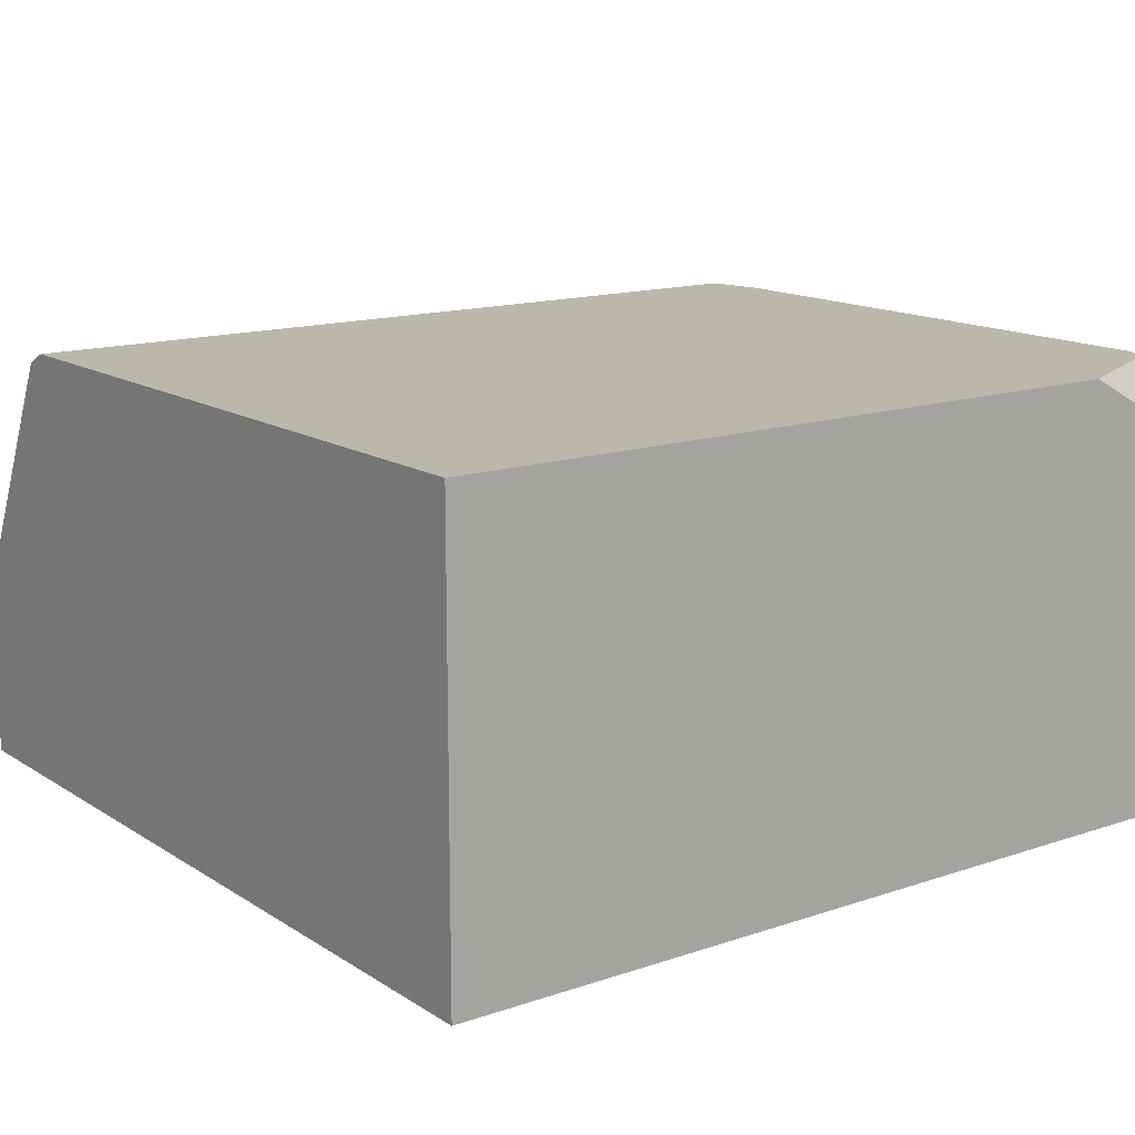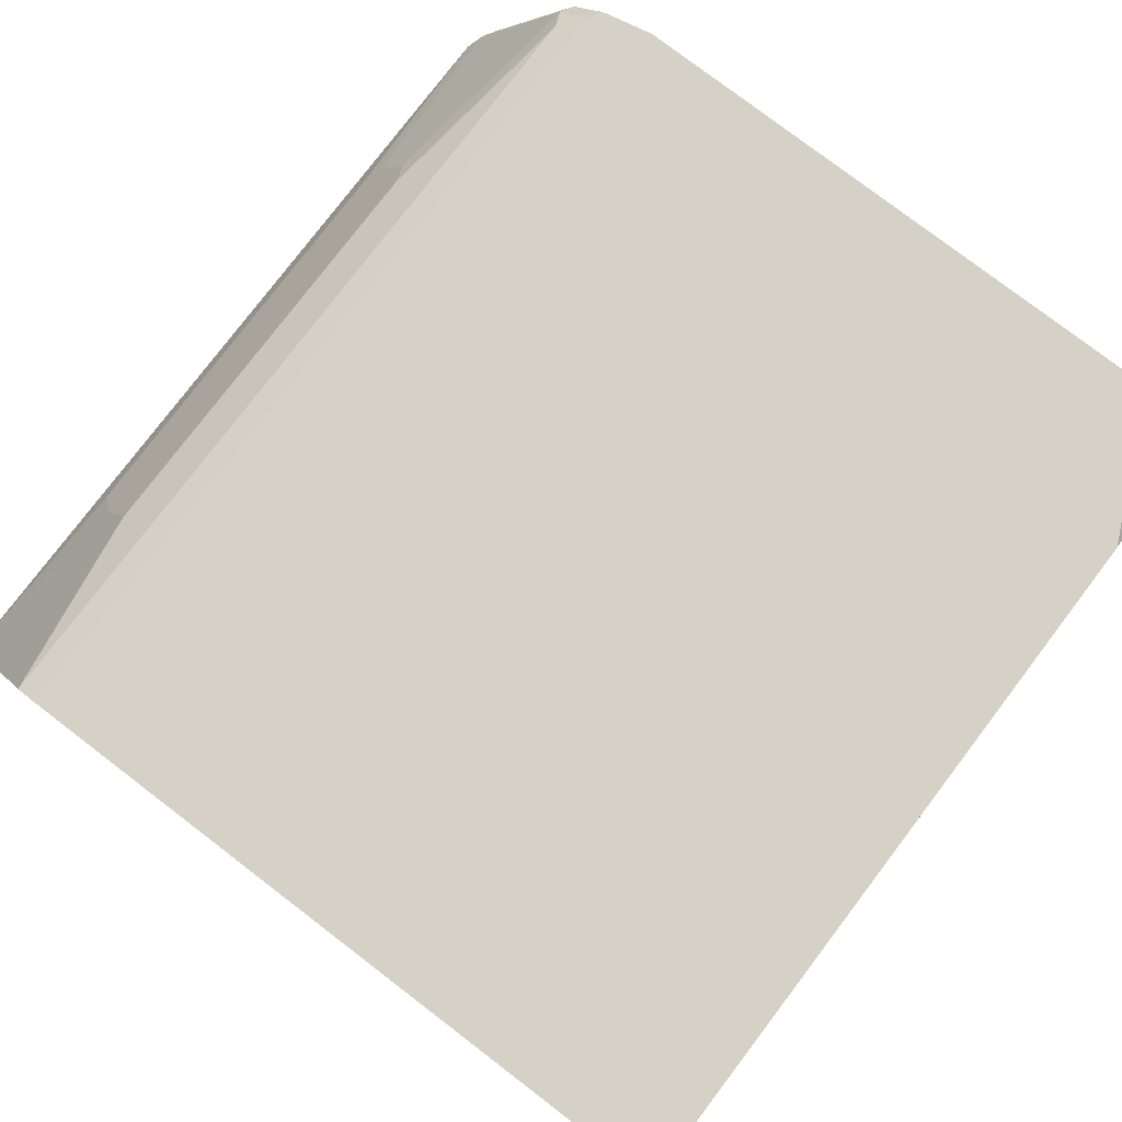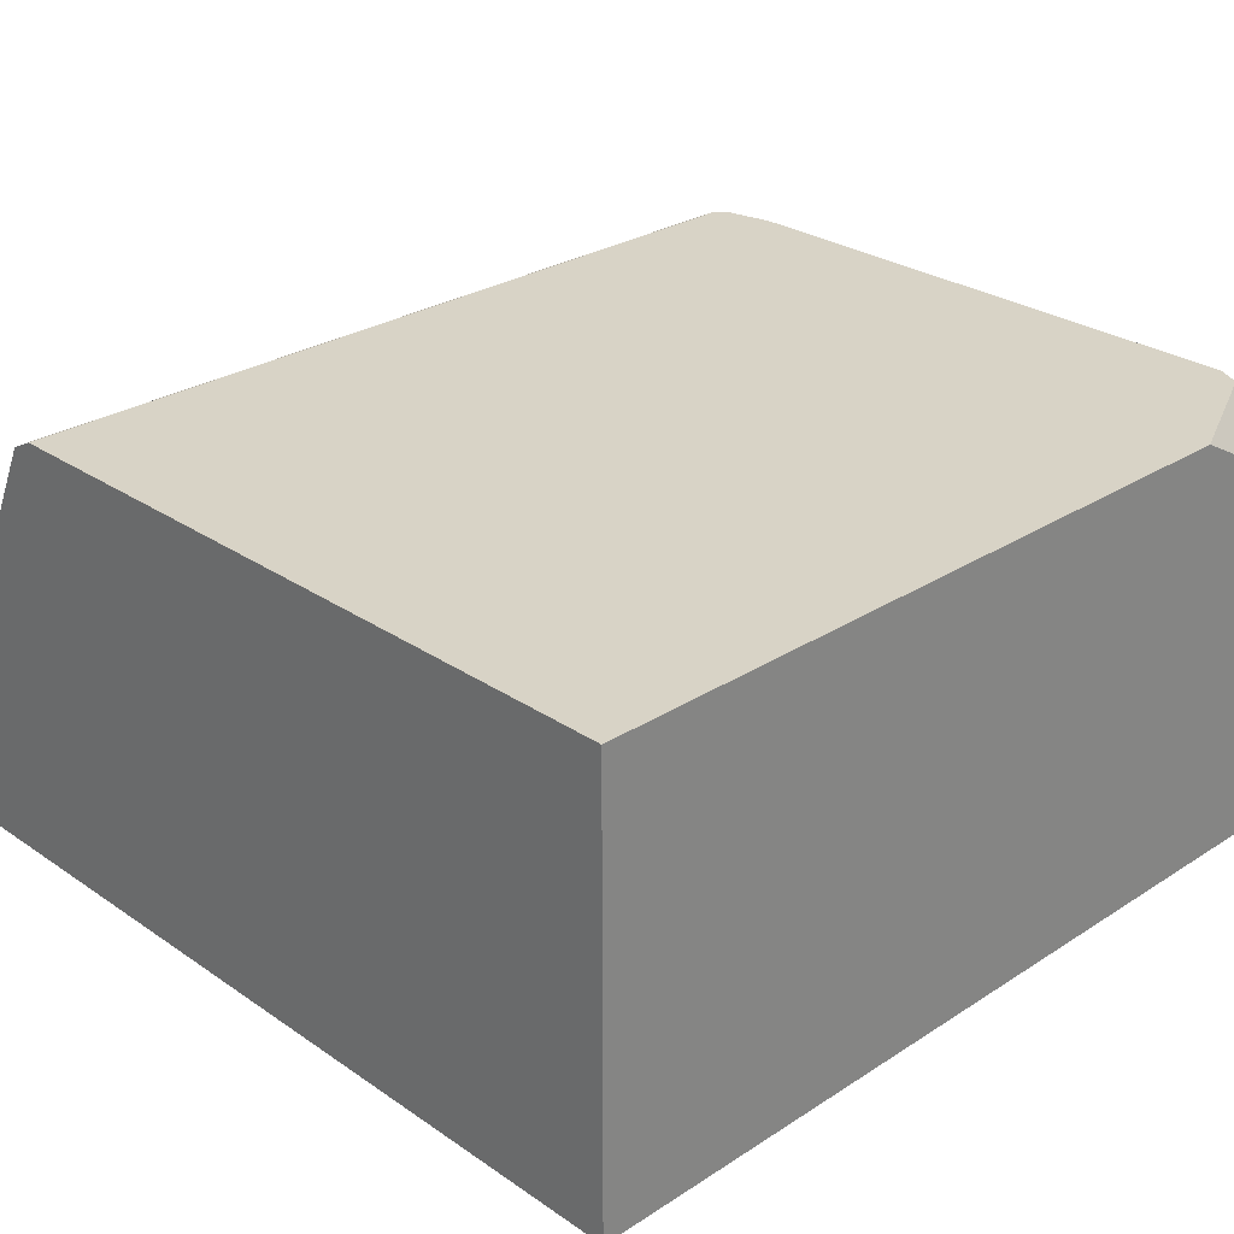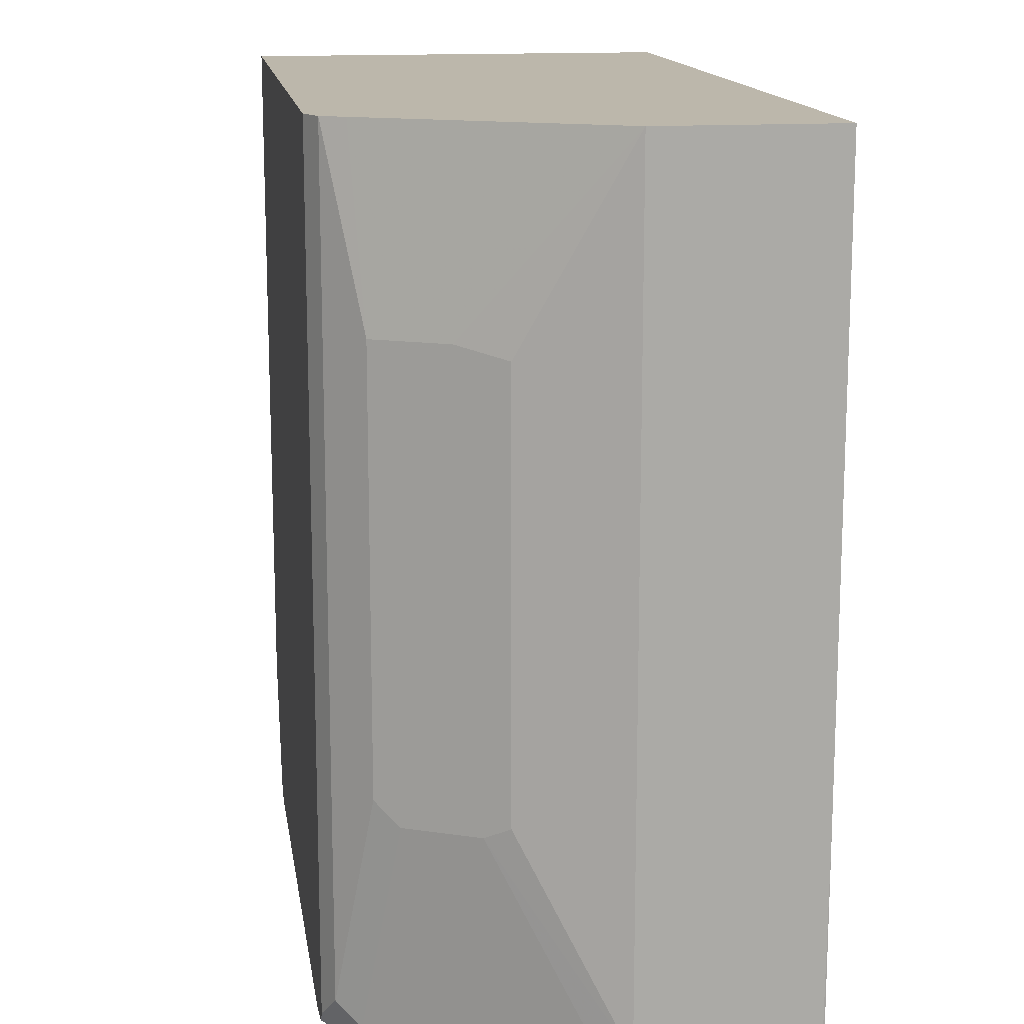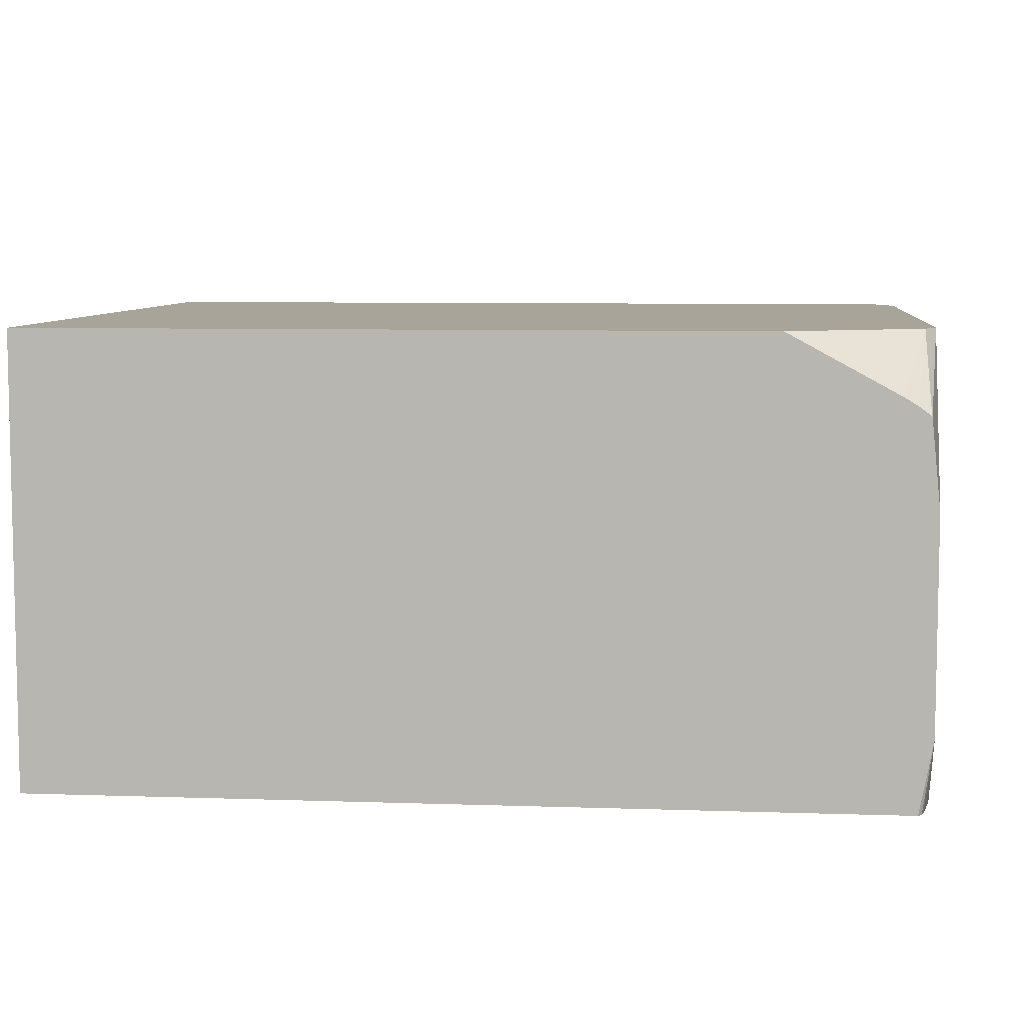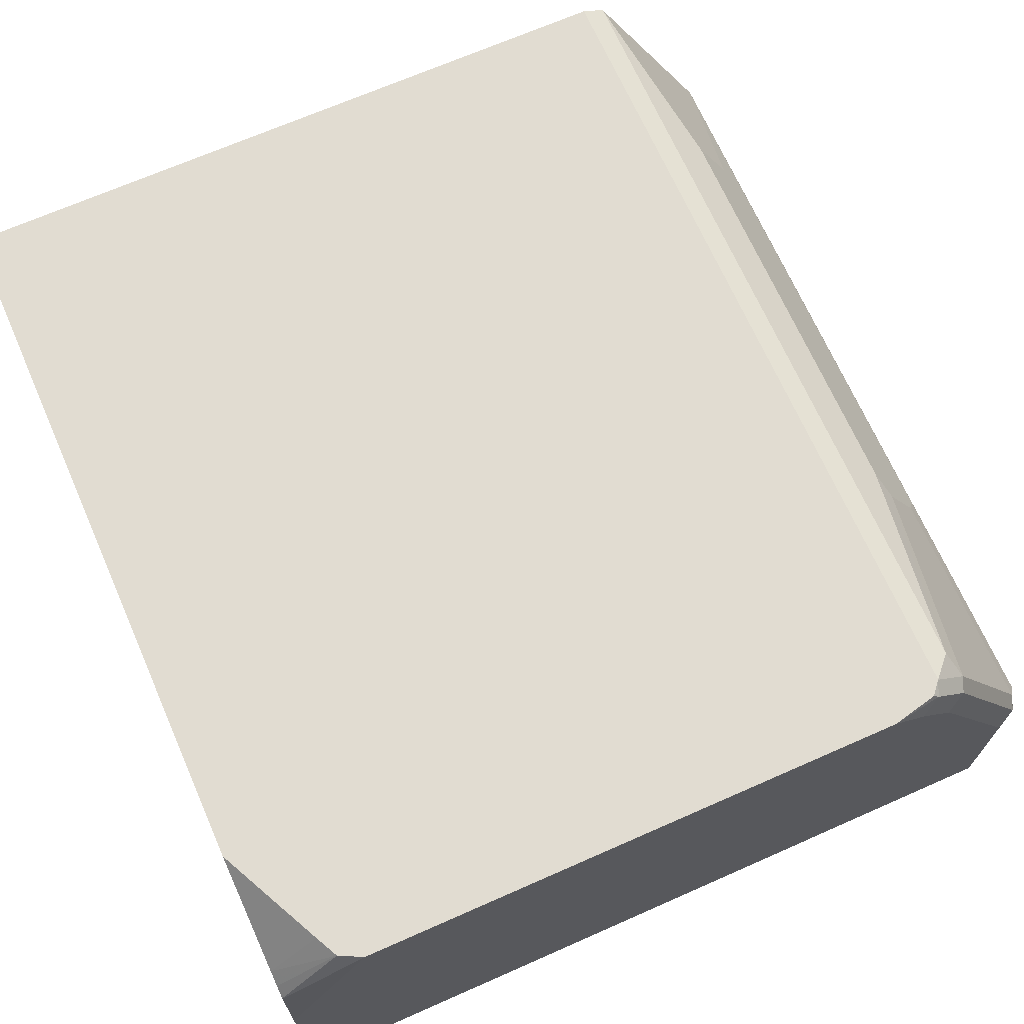
<metadata>
{"format":"obj","ext":"obj","renderer":"f3d","projection":"perspective","resolution":1024,"background":"white","views":[{"elev":14.3,"azim":-126.5,"up":"+Z"},{"elev":79.0,"azim":-142.7,"up":"+Z"},{"elev":27.9,"azim":-134.2,"up":"+Z"},{"elev":14.5,"azim":81.5,"up":"+Y"},{"elev":7.3,"azim":-84.4,"up":"+Z"},{"elev":69.0,"azim":-23.8,"up":"+Z"}]}
</metadata>
<code>
v -0.1085 -0.9087 0.03951
v -0.08007 -0.9087 -0.001068
v -0.1085 -0.9087 0.158
v -0.1085 -0.9011 -0.001068
v -0.1065 -0.9031 -0.001068
v -0.1019 -0.9045 -0.001068
v 0.1569 -0.9087 -0.001068
v -0.05923 -0.9087 0.2502
v -0.1085 -0.9037 0.2071
v -0.1085 -0.4216 -0.001068
v 0.3555 -0.9087 1.393e-05
v 0.3561 -0.9082 -0.001068
v 0.2568 -0.9087 0.2502
v -0.0724 -0.9021 0.2502
v -0.1085 -0.9035 0.2075
v -0.1085 -0.4216 0.2502
v 0.3753 -0.4216 -0.001068
v 0.3555 -0.9087 0.09878
v 0.3689 -0.9018 -0.001068
v 0.3687 -0.9021 1.393e-05
v 0.3654 -0.9038 0.1087
v 0.2765 -0.9087 0.2371
v 0.2864 -0.9038 0.2469
v 0.2832 -0.903 0.2502
v -0.07567 -0.8956 0.2502
v -0.1085 -0.8892 0.2171
v -0.1085 -0.8969 0.2123
v 0.2898 -0.4216 0.2502
v -0.1085 -0.828 0.2502
v 0.3753 -0.7704 -0.001068
v 0.3753 -0.4216 0.09878
v 0.2963 -0.9087 0.2173
v 0.3687 -0.9021 0.09878
v 0.3748 -0.89 -0.001068
v 0.3753 -0.8889 1.393e-05
v 0.3753 -0.8889 0.09878
v 0.3687 -0.8955 0.112
v 0.3062 -0.9038 0.2272
v 0.2898 -0.8956 0.2502
v -0.07898 -0.8889 0.2502
v 0.3029 -0.4216 0.2436
v 0.2898 -0.8954 0.2502
v 0.3293 -0.4216 0.1908
v 0.3226 -0.5268 0.2239
v 0.3424 -0.5268 0.1844
v 0.3555 -0.5334 0.158
v 0.3555 -0.7704 0.158
v 0.349 -0.777 0.1712
v 0.3095 -0.8955 0.2305
v 0.3292 -0.777 0.2107
v 0.3029 -0.8824 0.2436
v 0.3094 -0.4216 0.2307
v 0.3292 -0.54 0.2107
v 0.3226 -0.7639 0.2239
f 21 33 36
f 23 39 24
f 23 38 39
f 22 38 23
f 22 32 38
f 21 38 32
f 21 49 38
f 21 37 49
f 21 36 37
f 25 40 26
f 18 21 32
f 19 36 33
f 19 35 36
f 19 34 35
f 19 33 20
f 17 35 30
f 17 36 35
f 17 31 36
f 14 27 15
f 14 26 27
f 26 40 29
f 14 25 26
f 20 33 21
f 28 42 51
f 39 51 42
f 30 35 34
f 13 23 24
f 47 50 48
f 45 47 46
f 45 50 47
f 45 53 50
f 44 50 53
f 44 54 50
f 44 53 45
f 43 52 44
f 41 54 44
f 41 51 54
f 41 44 52
f 39 49 51
f 38 49 39
f 37 50 49
f 37 48 50
f 36 48 37
f 36 47 48
f 31 47 36
f 31 46 47
f 31 45 46
f 31 44 45
f 31 43 44
f 28 51 41
f 13 22 23
f 2 4 10
f 11 20 21
f 2 5 4
f 2 6 5
f 1 6 2
f 1 5 6
f 1 4 5
f 1 10 4
f 1 16 10
f 1 29 16
f 1 26 29
f 1 27 26
f 2 10 17
f 1 15 27
f 1 3 9
f 1 8 3
f 1 13 8
f 1 22 13
f 1 32 22
f 1 18 32
f 1 11 18
f 1 7 11
f 1 2 7
f 49 50 51
f 1 9 15
f 2 17 30
f 2 30 34
f 2 34 19
f 11 19 20
f 11 12 19
f 10 31 17
f 10 43 31
f 10 52 43
f 10 41 52
f 10 28 41
f 10 16 28
f 9 14 15
f 8 14 9
f 8 25 14
f 8 40 25
f 8 29 40
f 8 16 29
f 8 28 16
f 8 42 28
f 8 39 42
f 8 24 39
f 8 13 24
f 7 12 11
f 3 8 9
f 2 12 7
f 2 19 12
f 11 21 18
f 50 54 51

</code>
